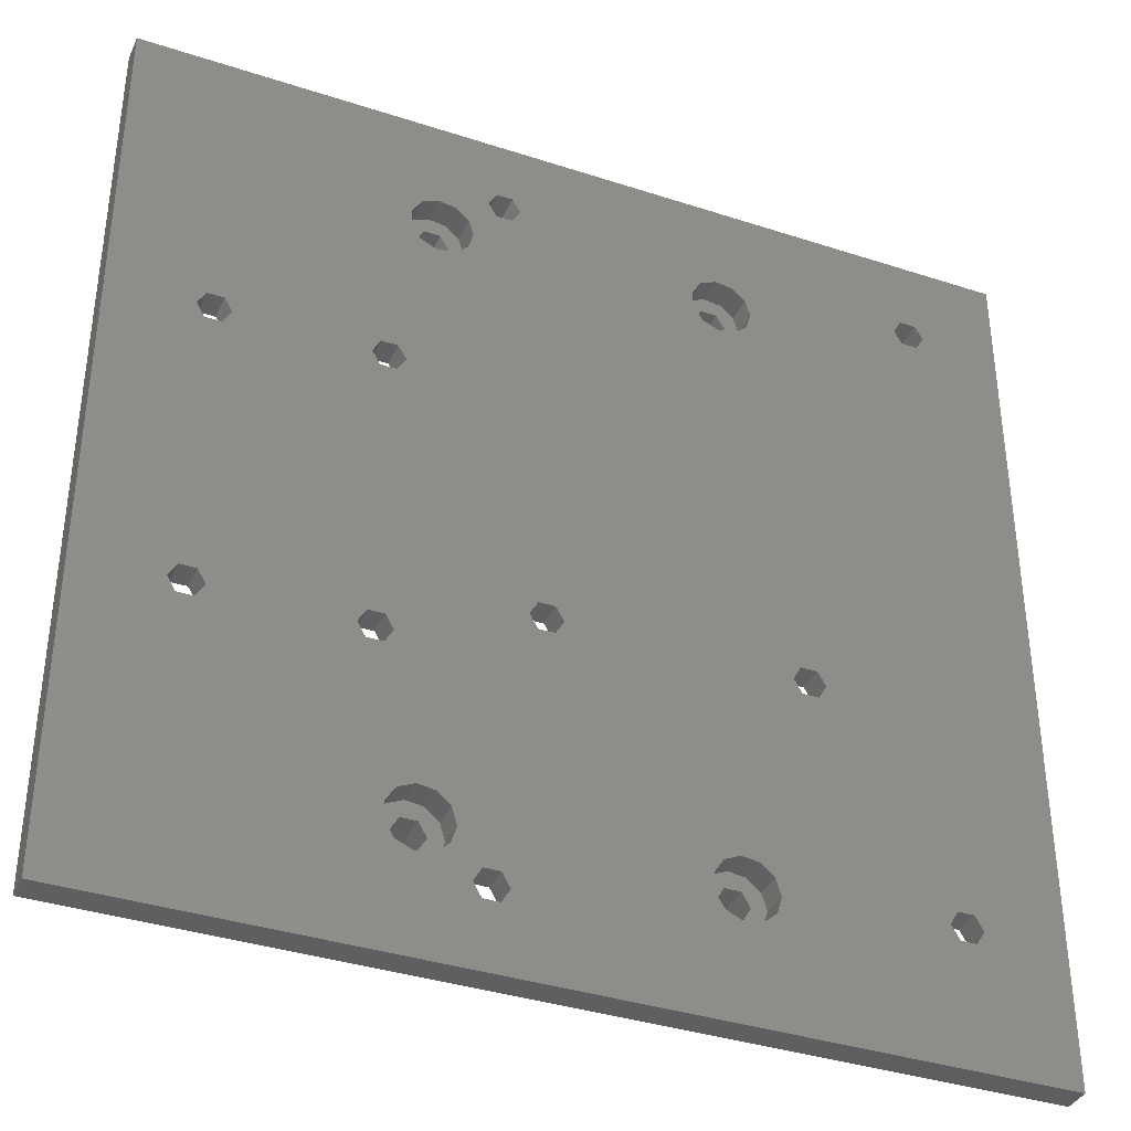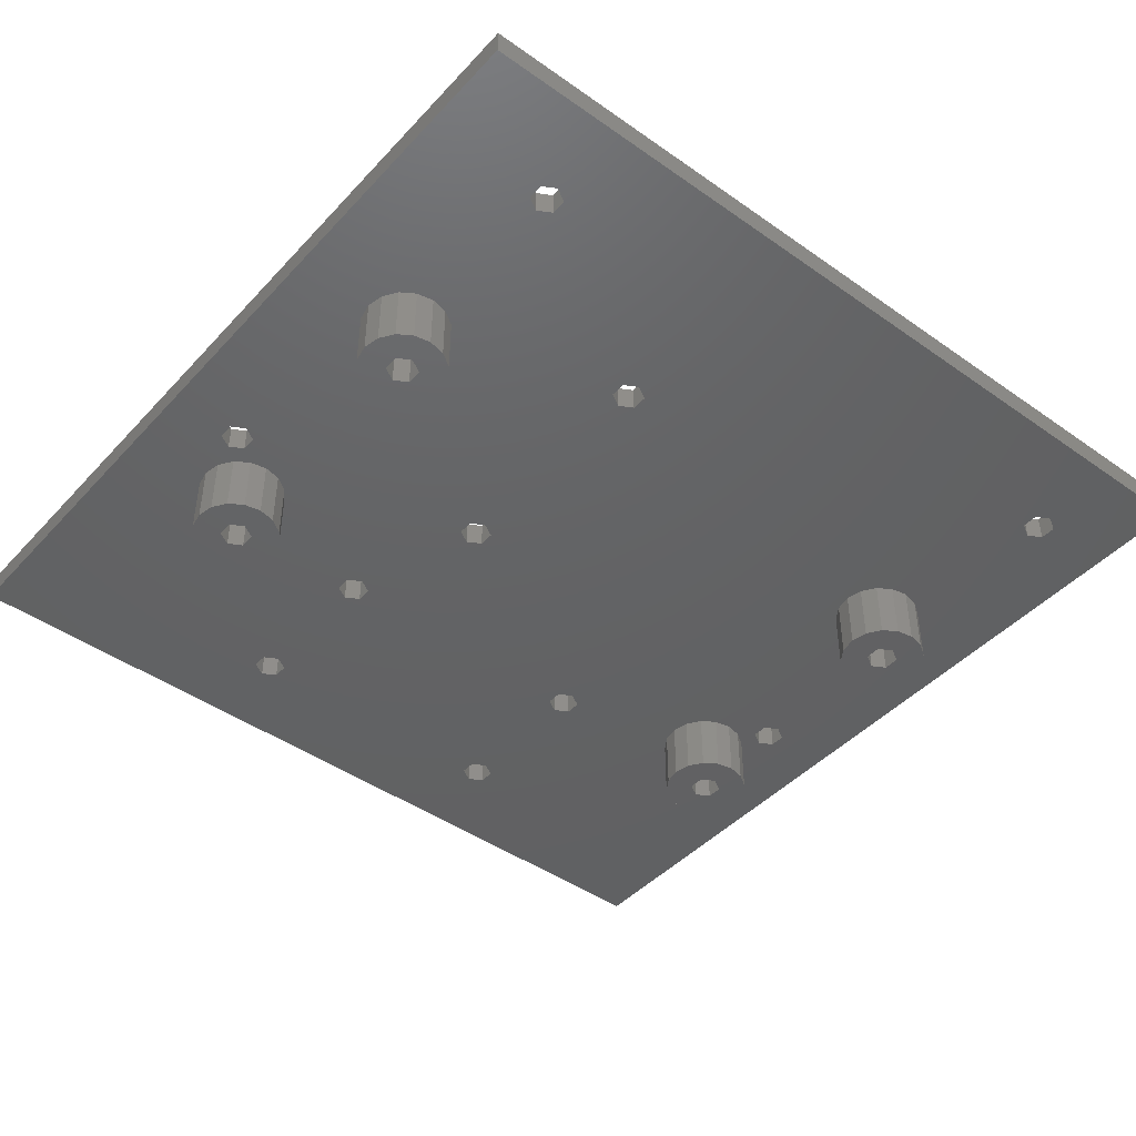
<metadata>
{"format":"stl","ext":"stl","renderer":"f3d","projection":"perspective","resolution":1024,"background":"white","views":[{"elev":-37.1,"azim":-22.8,"up":"+Y"},{"elev":-44.5,"azim":50.6,"up":"+Z"}]}
</metadata>
<code>
# stl→obj: 392 verts, 836 faces
v -11 36 7
v -11.38 37.91 0
v -11.38 37.91 7
v -11 36 0
v -21 36 0
v -20.62 37.91 7
v -20.62 37.91 0
v -21 36 7
v -14.09 40.62 0
v -16 41 7
v -14.09 40.62 7
v -16 41 0
v -12.46 39.54 0
v -12.46 39.54 7
v -16 31 0
v -14.09 31.38 7
v -16 31 7
v -14.09 31.38 0
v -12.46 32.46 7
v -12.46 32.46 0
v -17.91 40.62 0
v -19.54 39.54 7
v -17.91 40.62 7
v -19.54 39.54 0
v -38.1 14.94 7
v -21.9 14.94 7
v -38.1 -14.94 7
v -37.2 16.5 7
v -39.9 -14.94 7
v -39.9 14.94 7
v -40.8 -16.5 7
v -40.8 16.5 7
v -20.1 14.94 7
v -5.8 -10.85 7
v -20.1 -14.94 7
v -19.2 16.5 7
v -21.9 -14.94 7
v -37.2 -16.5 7
v -22.8 -16.5 7
v -14.09 -31.38 7
v -4.9 -12.41 7
v -12.46 -32.46 7
v -11.38 34.09 7
v -19.2 -16.5 7
v -20.1 -18.06 7
v -16 -31 7
v -17.91 -31.38 7
v -20.1 18.06 7
v -21.9 -18.06 7
v -19.54 -32.46 7
v -20.62 -34.09 7
v -38.1 -18.06 7
v -21 -36 7
v -3.1 -12.41 7
v -11.38 -34.09 7
v -8.2 39.69 7
v -7.3 41.25 7
v -11.38 -37.91 7
v -8.2 -39.69 7
v -10 -39.69 7
v -12.46 -39.54 7
v -10.9 -41.25 7
v 24.8 -12.41 7
v 17.91 -31.38 7
v 23 -12.41 7
v 22.1 -10.85 7
v 20.62 34.09 7
v 21 36 7
v 16 -31 7
v 19.54 32.46 7
v 14.09 -31.38 7
v 17.91 31.38 7
v -3.1 -9.291 7
v -2.2 -10.85 7
v 16 31 7
v 12.46 -32.46 7
v 11.38 -34.09 7
v 14.09 31.38 7
v 11 -36 7
v -7.3 -41.25 7
v 12.46 32.46 7
v 40.9 -34.95 7
v 50 50 7
v 50 -50 7
v 40 -33.39 7
v 40 -36.51 7
v 38.2 -36.51 7
v 40 38.39 7
v 24.8 -9.291 7
v 38.2 38.39 7
v 38.2 -33.39 7
v 25.7 -10.85 7
v 37.3 -34.95 7
v 20.62 -34.09 7
v 20.62 -37.91 7
v 19.54 -32.46 7
v 19.54 -39.54 7
v 21 -36 7
v 17.91 -40.62 7
v 16 -41 7
v -8.2 -42.81 7
v -4.9 -9.291 7
v 11.38 -37.91 7
v -11 -36 7
v 12.46 -39.54 7
v 14.09 -40.62 7
v -50 -50 7
v -14.09 -40.62 7
v -10 -42.81 7
v -16 -41 7
v -20.62 -37.91 7
v -19.54 -39.54 7
v -39.9 -18.06 7
v -17.91 -40.62 7
v 40 41.51 7
v 40.9 39.95 7
v 38.2 41.51 7
v 23 -9.291 7
v 37.3 39.95 7
v 20.62 37.91 7
v 19.54 39.54 7
v 17.91 40.62 7
v 16 41 7
v -8.2 42.81 7
v 14.09 40.62 7
v 11.38 34.09 7
v 11 36 7
v 11.38 37.91 7
v 12.46 39.54 7
v -50 50 7
v -10 42.81 7
v -10 39.69 7
v -10.9 41.25 7
v -21.9 18.06 7
v -38.1 18.06 7
v -20.62 34.09 7
v -22.8 16.5 7
v -39.9 18.06 7
v -17.91 31.38 7
v -19.54 32.46 7
v -14.2 -36 7
v -12.5 -36 7
v -13.06 -34.11 7
v -13.06 -37.89 7
v -15.1 -34.44 7
v -14.55 -32.82 7
v -16.5 -32.54 7
v -16.9 -34.44 7
v -18.29 -33.35 7
v -19.36 -35.01 7
v -15.1 -37.56 7
v -14.55 -39.18 7
v -16.5 -39.46 7
v -16.9 -37.56 7
v -19.36 -36.99 7
v -17.8 -36 7
v -18.29 -38.65 7
v -14.2 36 7
v -12.5 36 7
v -13.06 37.89 7
v -13.06 34.11 7
v -15.1 37.56 7
v -14.55 39.18 7
v -16.5 39.46 7
v -16.9 37.56 7
v -18.29 38.65 7
v -19.36 36.99 7
v -15.1 34.44 7
v -14.55 32.82 7
v -16.5 32.54 7
v -16.9 34.44 7
v -19.36 35.01 7
v -17.8 36 7
v -18.29 33.35 7
v 17.8 -36 7
v 19.5 -36 7
v 18.94 -34.11 7
v 18.94 -37.89 7
v 16.9 -34.44 7
v 17.45 -32.82 7
v 15.5 -32.54 7
v 15.1 -34.44 7
v 13.71 -33.35 7
v 12.64 -35.01 7
v 16.9 -37.56 7
v 17.45 -39.18 7
v 15.5 -39.46 7
v 15.1 -37.56 7
v 12.64 -36.99 7
v 14.2 -36 7
v 13.71 -38.65 7
v 17.8 36 7
v 19.5 36 7
v 18.94 37.89 7
v 18.94 34.11 7
v 16.9 37.56 7
v 17.45 39.18 7
v 15.5 39.46 7
v 15.1 37.56 7
v 13.71 38.65 7
v 12.64 36.99 7
v 16.9 34.44 7
v 17.45 32.82 7
v 15.5 32.54 7
v 15.1 34.44 7
v 12.64 35.01 7
v 14.2 36 7
v 13.71 33.35 7
v -11.38 34.09 0
v -14.2 36 0
v -15.1 34.44 0
v -15.1 37.56 0
v -16.9 34.44 0
v -17.91 31.38 0
v -19.54 32.46 0
v -16.9 37.56 0
v -17.8 36 0
v -20.62 34.09 0
v 20.62 37.91 0
v 21 36 0
v 16 41 0
v 14.09 40.62 0
v 17.91 31.38 0
v 19.54 32.46 0
v 19.54 39.54 0
v 17.91 40.62 0
v 11.38 37.91 0
v 12.46 39.54 0
v 17.8 36 0
v 20.62 34.09 0
v 16.9 34.44 0
v 16.9 37.56 0
v 16 31 0
v 15.1 34.44 0
v 14.09 31.38 0
v 12.46 32.46 0
v 15.1 37.56 0
v 14.2 36 0
v 11.38 34.09 0
v 11 36 0
v -11.38 -34.09 0
v -11 -36 0
v -21 -36 0
v -20.62 -34.09 0
v -16 -31 0
v -17.91 -31.38 0
v -19.54 -32.46 0
v -17.91 -40.62 0
v -16 -41 0
v -14.2 -36 0
v -11.38 -37.91 0
v -15.1 -37.56 0
v -12.46 -39.54 0
v -14.09 -40.62 0
v -15.1 -34.44 0
v -12.46 -32.46 0
v -16.9 -37.56 0
v -19.54 -39.54 0
v -14.09 -31.38 0
v -16.9 -34.44 0
v -17.8 -36 0
v -20.62 -37.91 0
v 20.62 -34.09 0
v 21 -36 0
v 11.38 -37.91 0
v 11 -36 0
v 16 -41 0
v 17.91 -40.62 0
v 16 -31 0
v 14.09 -31.38 0
v 19.54 -32.46 0
v 17.91 -31.38 0
v 11.38 -34.09 0
v 12.46 -32.46 0
v 17.8 -36 0
v 20.62 -37.91 0
v 16.9 -37.56 0
v 19.54 -39.54 0
v 16.9 -34.44 0
v 15.1 -37.56 0
v 14.09 -40.62 0
v 12.46 -39.54 0
v 15.1 -34.44 0
v 14.2 -36 0
v -13.06 37.89 10
v -12.5 36 10
v -19.36 35.01 10
v -19.36 36.99 10
v -16.5 39.46 10
v -18.29 38.65 10
v -16.5 32.54 10
v -14.55 32.82 10
v -14.55 39.18 10
v -13.06 34.11 10
v -18.29 33.35 10
v 18.94 37.89 10
v 19.5 36 10
v 12.64 35.01 10
v 12.64 36.99 10
v 15.5 39.46 10
v 13.71 38.65 10
v 15.5 32.54 10
v 17.45 32.82 10
v 18.94 34.11 10
v 17.45 39.18 10
v 13.71 33.35 10
v -13.06 -34.11 10
v -12.5 -36 10
v -19.36 -36.99 10
v -19.36 -35.01 10
v -16.5 -32.54 10
v -18.29 -33.35 10
v -16.5 -39.46 10
v -14.55 -39.18 10
v -13.06 -37.89 10
v -14.55 -32.82 10
v -18.29 -38.65 10
v 18.94 -34.11 10
v 19.5 -36 10
v 12.64 -36.99 10
v 12.64 -35.01 10
v 15.5 -32.54 10
v 13.71 -33.35 10
v 15.5 -39.46 10
v 17.45 -39.18 10
v 18.94 -37.89 10
v 17.45 -32.82 10
v 13.71 -38.65 10
v 38.2 38.39 10
v 37.3 39.95 10
v 40 41.51 10
v 40.9 39.95 10
v 40 38.39 10
v 38.2 41.51 10
v -10 39.69 10
v -10.9 41.25 10
v -7.3 41.25 10
v -8.2 39.69 10
v -10 42.81 10
v -8.2 42.81 10
v 38.2 -36.51 10
v 37.3 -34.95 10
v 40 -36.51 10
v 40.9 -34.95 10
v 40 -33.39 10
v 38.2 -33.39 10
v 23 -12.41 10
v 22.1 -10.85 10
v 25.7 -10.85 10
v 24.8 -12.41 10
v 23 -9.291 10
v 24.8 -9.291 10
v -4.9 -12.41 10
v -5.8 -10.85 10
v -2.2 -10.85 10
v -3.1 -12.41 10
v -4.9 -9.291 10
v -3.1 -9.291 10
v -10 -42.81 10
v -10.9 -41.25 10
v -7.3 -41.25 10
v -8.2 -42.81 10
v -10 -39.69 10
v -8.2 -39.69 10
v -20.1 18.06 10
v -19.2 16.5 10
v -21.9 18.06 10
v -21.9 14.94 10
v -20.1 14.94 10
v -22.8 16.5 10
v -20.1 -14.94 10
v -19.2 -16.5 10
v -22.8 -16.5 10
v -21.9 -14.94 10
v -20.1 -18.06 10
v -21.9 -18.06 10
v -38.1 18.06 10
v -37.2 16.5 10
v -39.9 14.94 10
v -40.8 16.5 10
v -39.9 18.06 10
v -38.1 14.94 10
v -38.1 -14.94 10
v -37.2 -16.5 10
v -40.8 -16.5 10
v -39.9 -14.94 10
v -38.1 -18.06 10
v -39.9 -18.06 10
v -50 50 10
v -50 -50 10
v 50 50 10
v 50 -50 10
f 1 2 3
f 2 1 4
f 5 6 7
f 6 5 8
f 9 10 11
f 10 9 12
f 3 13 14
f 13 3 2
f 15 16 17
f 16 15 18
f 18 19 16
f 19 18 20
f 13 11 14
f 11 13 9
f 21 22 23
f 22 21 24
f 7 22 24
f 22 7 6
f 25 26 27
f 26 25 28
f 29 25 27
f 29 30 25
f 31 30 29
f 30 31 32
f 33 34 35
f 34 33 36
f 37 33 35
f 37 26 33
f 38 37 39
f 27 37 38
f 40 41 42
f 34 43 1
f 44 41 40
f 35 34 44
f 41 44 34
f 19 34 36
f 45 40 46
f 34 19 43
f 45 46 47
f 19 36 16
f 48 16 36
f 49 47 50
f 40 45 44
f 49 50 51
f 52 51 53
f 47 49 45
f 42 54 55
f 34 56 57
f 58 59 60
f 54 42 41
f 61 60 62
f 34 1 56
f 63 64 65
f 66 67 68
f 69 65 64
f 66 70 67
f 71 65 69
f 66 72 70
f 65 71 66
f 73 66 74
f 66 71 74
f 66 75 72
f 54 71 76
f 66 73 75
f 54 76 77
f 75 73 78
f 59 79 80
f 78 73 81
f 82 83 84
f 85 83 82
f 84 86 82
f 84 87 86
f 88 89 90
f 91 63 92
f 93 94 91
f 95 93 87
f 91 96 63
f 96 91 94
f 97 87 84
f 93 95 98
f 87 97 95
f 84 99 97
f 84 100 99
f 101 100 84
f 102 81 73
f 80 79 103
f 71 54 74
f 79 59 77
f 59 55 77
f 55 59 104
f 105 80 103
f 101 105 106
f 100 101 106
f 105 101 80
f 107 101 84
f 3 56 1
f 59 58 104
f 60 61 58
f 108 62 109
f 62 108 61
f 109 110 108
f 107 110 109
f 51 52 49
f 37 27 26
f 49 52 39
f 107 53 111
f 107 111 112
f 39 52 38
f 53 107 52
f 31 107 32
f 113 107 31
f 52 107 113
f 114 107 112
f 110 107 114
f 101 107 109
f 115 83 116
f 117 83 115
f 68 90 89
f 68 89 118
f 68 118 66
f 64 63 96
f 90 68 119
f 120 119 68
f 121 119 120
f 119 121 117
f 122 117 121
f 117 122 83
f 123 83 122
f 124 123 125
f 57 81 102
f 81 57 126
f 126 57 127
f 57 102 34
f 77 55 54
f 127 57 128
f 57 129 128
f 124 129 57
f 129 124 125
f 123 124 83
f 130 124 131
f 56 3 132
f 14 132 3
f 132 14 133
f 11 133 14
f 133 11 131
f 10 131 11
f 130 10 23
f 134 135 136
f 26 28 137
f 135 137 28
f 136 135 8
f 130 8 135
f 8 130 6
f 130 135 138
f 124 130 83
f 10 130 131
f 22 130 23
f 6 130 22
f 32 130 138
f 130 32 107
f 88 83 85
f 83 88 116
f 92 85 91
f 85 92 88
f 94 93 98
f 89 88 92
f 16 48 17
f 17 48 139
f 134 139 48
f 139 134 140
f 140 134 136
f 135 134 137
f 141 142 143
f 142 141 144
f 145 143 146
f 143 145 141
f 147 145 146
f 147 148 145
f 149 148 147
f 150 148 149
f 151 144 141
f 144 151 152
f 151 153 152
f 154 153 151
f 155 154 156
f 154 157 153
f 148 150 156
f 155 156 150
f 154 155 157
f 158 159 160
f 159 158 161
f 162 160 163
f 160 162 158
f 164 162 163
f 164 165 162
f 166 165 164
f 167 165 166
f 168 161 158
f 161 168 169
f 168 170 169
f 171 170 168
f 172 171 173
f 171 174 170
f 165 167 173
f 172 173 167
f 171 172 174
f 175 176 177
f 176 175 178
f 179 177 180
f 177 179 175
f 181 179 180
f 181 182 179
f 183 182 181
f 184 182 183
f 185 178 175
f 178 185 186
f 185 187 186
f 188 187 185
f 189 188 190
f 188 191 187
f 182 184 190
f 189 190 184
f 188 189 191
f 192 193 194
f 193 192 195
f 196 194 197
f 194 196 192
f 198 196 197
f 198 199 196
f 200 199 198
f 201 199 200
f 202 195 192
f 195 202 203
f 202 204 203
f 205 204 202
f 206 205 207
f 205 208 204
f 199 201 207
f 206 207 201
f 205 206 208
f 12 23 10
f 23 12 21
f 43 4 1
f 4 43 209
f 210 4 209
f 211 209 20
f 4 210 2
f 211 20 18
f 212 2 210
f 2 212 13
f 209 211 210
f 15 211 18
f 15 213 211
f 214 213 15
f 215 213 214
f 13 212 9
f 212 12 9
f 216 12 212
f 7 216 217
f 216 21 12
f 218 213 215
f 213 218 217
f 216 24 21
f 5 217 218
f 216 7 24
f 217 5 7
f 19 209 43
f 209 19 20
f 215 139 140
f 139 215 214
f 215 136 218
f 136 215 140
f 218 8 5
f 8 218 136
f 214 17 139
f 17 214 15
f 68 219 120
f 219 68 220
f 221 125 123
f 125 221 222
f 223 70 72
f 70 223 224
f 225 122 121
f 122 225 226
f 120 225 121
f 225 120 219
f 226 123 122
f 123 226 221
f 227 129 228
f 129 227 128
f 229 220 230
f 231 230 224
f 220 229 219
f 231 224 223
f 232 219 229
f 219 232 225
f 230 231 229
f 233 231 223
f 233 234 231
f 235 234 233
f 236 234 235
f 225 232 226
f 232 221 226
f 237 221 232
f 227 237 238
f 237 222 221
f 239 234 236
f 234 239 238
f 237 228 222
f 240 238 239
f 237 227 228
f 238 240 227
f 240 128 227
f 128 240 127
f 222 129 125
f 129 222 228
f 67 220 68
f 220 67 230
f 235 75 78
f 75 235 233
f 236 126 239
f 126 236 81
f 239 127 240
f 127 239 126
f 70 230 67
f 230 70 224
f 233 72 75
f 72 233 223
f 236 78 81
f 78 236 235
f 104 241 55
f 241 104 242
f 243 51 244
f 51 243 53
f 245 47 46
f 47 245 246
f 246 50 47
f 50 246 247
f 248 110 114
f 110 248 249
f 250 242 251
f 252 251 253
f 242 250 241
f 252 253 254
f 255 241 250
f 241 255 256
f 251 252 250
f 249 252 254
f 249 257 252
f 248 257 249
f 258 257 248
f 256 255 259
f 255 245 259
f 260 245 255
f 244 260 261
f 260 246 245
f 262 257 258
f 257 262 261
f 260 247 246
f 243 261 262
f 260 244 247
f 261 243 244
f 256 40 42
f 40 256 259
f 55 256 42
f 256 55 241
f 259 46 40
f 46 259 245
f 244 50 247
f 50 244 51
f 249 108 110
f 108 249 254
f 61 251 58
f 251 61 253
f 258 114 112
f 114 258 248
f 262 53 243
f 53 262 111
f 58 242 104
f 242 58 251
f 254 61 108
f 61 254 253
f 258 111 262
f 111 258 112
f 98 263 94
f 263 98 264
f 265 79 266
f 79 265 103
f 267 99 100
f 99 267 268
f 269 71 69
f 71 269 270
f 271 64 96
f 64 271 272
f 94 271 96
f 271 94 263
f 272 69 64
f 69 272 269
f 273 76 274
f 76 273 77
f 275 264 276
f 277 276 278
f 264 275 263
f 277 278 268
f 279 263 275
f 263 279 271
f 276 277 275
f 267 277 268
f 267 280 277
f 281 280 267
f 282 280 281
f 271 279 272
f 279 269 272
f 283 269 279
f 273 283 284
f 283 270 269
f 265 280 282
f 280 265 284
f 283 274 270
f 266 284 265
f 283 273 274
f 284 266 273
f 266 77 273
f 77 266 79
f 270 76 71
f 76 270 274
f 95 264 98
f 264 95 276
f 268 97 99
f 97 268 278
f 281 100 106
f 100 281 267
f 282 106 105
f 106 282 281
f 282 103 265
f 103 282 105
f 97 276 95
f 276 97 278
f 210 162 212
f 162 210 158
f 171 217 173
f 217 171 213
f 216 162 165
f 162 216 212
f 211 171 168
f 171 211 213
f 173 216 165
f 216 173 217
f 211 158 210
f 158 211 168
f 229 196 232
f 196 229 192
f 205 238 207
f 238 205 234
f 237 196 199
f 196 237 232
f 231 205 202
f 205 231 234
f 207 237 199
f 237 207 238
f 231 192 229
f 192 231 202
f 250 145 255
f 145 250 141
f 156 260 148
f 260 156 261
f 260 145 148
f 145 260 255
f 252 141 250
f 141 252 151
f 252 154 151
f 154 252 257
f 154 261 156
f 261 154 257
f 275 179 279
f 179 275 175
f 190 283 182
f 283 190 284
f 283 179 182
f 179 283 279
f 277 175 275
f 175 277 185
f 277 188 185
f 188 277 280
f 188 284 190
f 284 188 280
f 159 285 160
f 285 159 286
f 287 167 288
f 167 287 172
f 166 289 290
f 289 166 164
f 288 166 290
f 166 288 167
f 169 291 292
f 291 169 170
f 164 293 289
f 293 164 163
f 163 285 293
f 285 163 160
f 161 286 159
f 286 161 294
f 161 292 294
f 292 161 169
f 170 295 291
f 295 170 174
f 295 172 287
f 172 295 174
f 193 296 194
f 296 193 297
f 298 201 299
f 201 298 206
f 200 300 301
f 300 200 198
f 299 200 301
f 200 299 201
f 203 302 303
f 302 203 204
f 195 303 304
f 303 195 203
f 198 305 300
f 305 198 197
f 197 296 305
f 296 197 194
f 195 297 193
f 297 195 304
f 204 306 302
f 306 204 208
f 306 206 298
f 206 306 208
f 142 307 143
f 307 142 308
f 309 150 310
f 150 309 155
f 149 311 312
f 311 149 147
f 310 149 312
f 149 310 150
f 152 313 314
f 313 152 153
f 144 314 315
f 314 144 152
f 147 316 311
f 316 147 146
f 146 307 316
f 307 146 143
f 144 308 142
f 308 144 315
f 153 317 313
f 317 153 157
f 317 155 309
f 155 317 157
f 176 318 177
f 318 176 319
f 320 184 321
f 184 320 189
f 183 322 323
f 322 183 181
f 321 183 323
f 183 321 184
f 186 324 325
f 324 186 187
f 178 325 326
f 325 178 186
f 181 327 322
f 327 181 180
f 180 318 327
f 318 180 177
f 178 319 176
f 319 178 326
f 187 328 324
f 328 187 191
f 328 189 320
f 189 328 191
f 329 119 330
f 119 329 90
f 116 331 115
f 331 116 332
f 88 329 333
f 329 88 90
f 88 332 116
f 332 88 333
f 330 117 334
f 117 330 119
f 117 331 334
f 331 117 115
f 335 133 336
f 133 335 132
f 56 337 57
f 337 56 338
f 56 335 338
f 335 56 132
f 336 131 339
f 131 336 133
f 131 340 339
f 340 131 124
f 57 340 124
f 340 57 337
f 341 93 342
f 93 341 87
f 86 341 343
f 341 86 87
f 86 344 82
f 344 86 343
f 82 345 85
f 345 82 344
f 342 91 346
f 91 342 93
f 91 345 346
f 345 91 85
f 347 66 348
f 66 347 65
f 63 349 92
f 349 63 350
f 63 347 350
f 347 63 65
f 348 118 351
f 118 348 66
f 118 352 351
f 352 118 89
f 92 352 89
f 352 92 349
f 353 34 354
f 34 353 41
f 54 355 74
f 355 54 356
f 54 353 356
f 353 54 41
f 354 102 357
f 102 354 34
f 102 358 357
f 358 102 73
f 74 358 73
f 358 74 355
f 359 62 360
f 62 359 109
f 101 361 80
f 361 101 362
f 101 359 362
f 359 101 109
f 360 60 363
f 60 360 62
f 60 364 363
f 364 60 59
f 80 364 59
f 364 80 361
f 36 365 48
f 365 36 366
f 134 365 367
f 365 134 48
f 33 368 369
f 368 33 26
f 370 134 367
f 134 370 137
f 33 366 36
f 366 33 369
f 368 137 370
f 137 368 26
f 44 371 35
f 371 44 372
f 373 37 374
f 37 373 39
f 37 371 374
f 371 37 35
f 45 372 44
f 372 45 375
f 45 376 375
f 376 45 49
f 376 39 373
f 39 376 49
f 28 377 135
f 377 28 378
f 379 32 380
f 32 379 30
f 138 377 381
f 377 138 135
f 25 379 382
f 379 25 30
f 380 138 381
f 138 380 32
f 25 378 28
f 378 25 382
f 38 383 27
f 383 38 384
f 385 29 386
f 29 385 31
f 29 383 386
f 383 29 27
f 52 384 38
f 384 52 387
f 52 388 387
f 388 52 113
f 388 31 385
f 31 388 113
f 107 389 130
f 389 107 390
f 383 374 382
f 374 383 384
f 379 383 382
f 379 386 383
f 380 386 379
f 386 380 385
f 371 357 369
f 357 371 372
f 368 371 369
f 368 374 371
f 378 368 370
f 382 368 378
f 369 357 366
f 354 307 308
f 366 294 292
f 357 372 354
f 365 292 291
f 316 354 372
f 365 291 295
f 354 316 307
f 375 316 372
f 367 295 287
f 292 365 366
f 306 366 358
f 354 364 361
f 286 338 335
f 358 366 357
f 285 335 336
f 354 308 364
f 302 351 303
f 348 318 319
f 358 351 302
f 348 327 318
f 351 358 348
f 322 348 355
f 358 302 306
f 348 322 327
f 338 298 337
f 356 322 355
f 345 391 333
f 391 345 344
f 352 333 329
f 333 349 345
f 297 329 330
f 345 349 346
f 333 391 332
f 391 331 332
f 391 334 331
f 350 346 349
f 333 352 349
f 304 329 297
f 303 329 304
f 329 303 352
f 296 330 334
f 305 334 391
f 330 296 297
f 334 305 296
f 391 300 305
f 337 298 299
f 322 356 323
f 323 356 321
f 348 358 355
f 294 338 286
f 338 294 298
f 298 294 306
f 301 337 299
f 340 301 300
f 340 300 391
f 301 340 337
f 389 340 391
f 364 308 363
f 335 285 286
f 289 336 339
f 336 293 285
f 336 289 293
f 389 289 339
f 377 287 288
f 295 367 365
f 287 377 367
f 368 382 374
f 367 377 370
f 389 288 290
f 370 377 378
f 288 389 377
f 380 389 385
f 381 389 380
f 377 389 381
f 289 389 290
f 340 389 339
f 391 344 392
f 343 392 344
f 341 392 343
f 319 346 350
f 319 350 347
f 346 319 342
f 352 303 351
f 319 347 348
f 326 342 319
f 342 326 341
f 325 341 326
f 341 325 392
f 324 392 325
f 361 321 356
f 361 356 353
f 321 361 320
f 366 306 294
f 361 353 354
f 320 361 328
f 362 328 361
f 328 362 324
f 324 362 392
f 390 362 359
f 315 363 308
f 363 315 360
f 314 360 315
f 313 360 314
f 360 313 359
f 390 313 317
f 387 310 376
f 387 376 373
f 374 384 373
f 387 373 384
f 310 387 309
f 390 309 387
f 390 387 388
f 362 390 392
f 313 390 359
f 309 390 317
f 385 390 388
f 390 385 389
f 316 375 311
f 311 375 312
f 312 376 310
f 376 312 375
f 392 83 391
f 83 392 84
f 83 389 391
f 389 83 130
f 107 392 390
f 392 107 84

</code>
